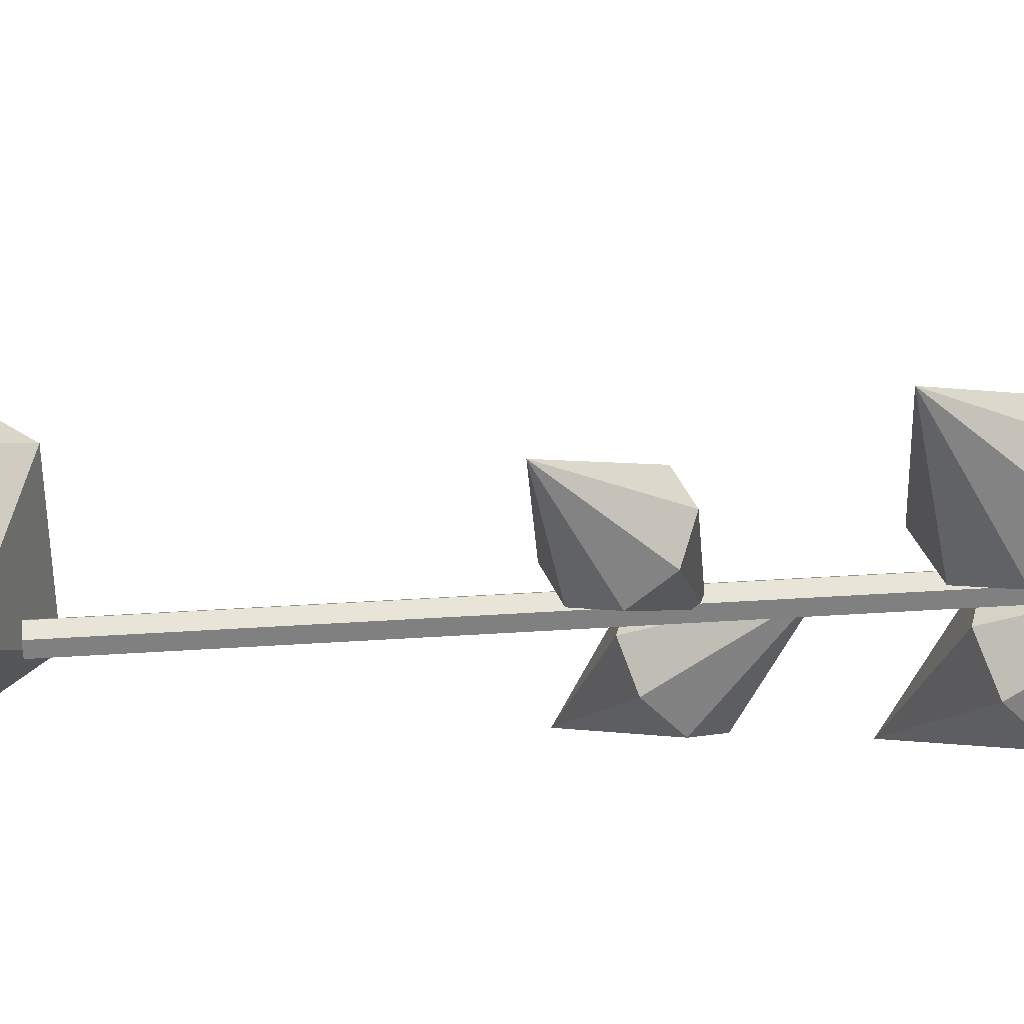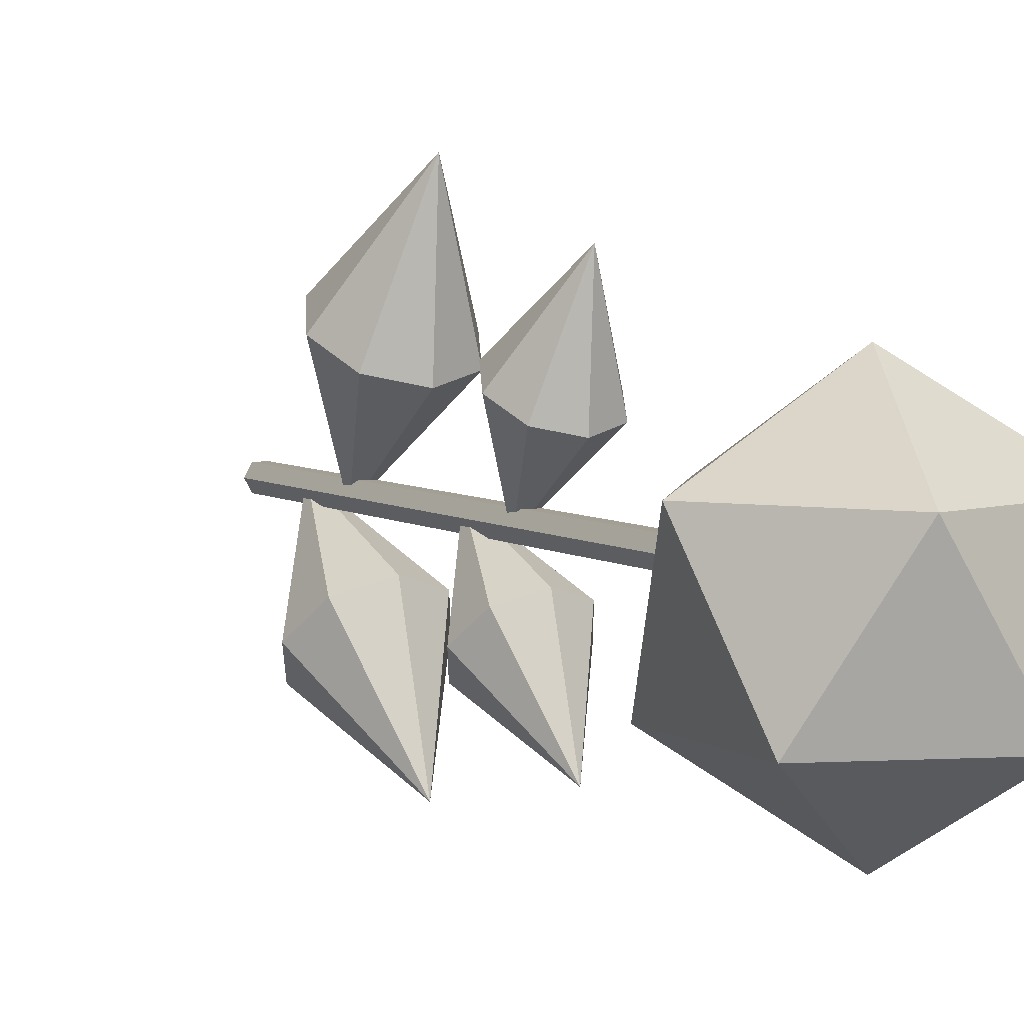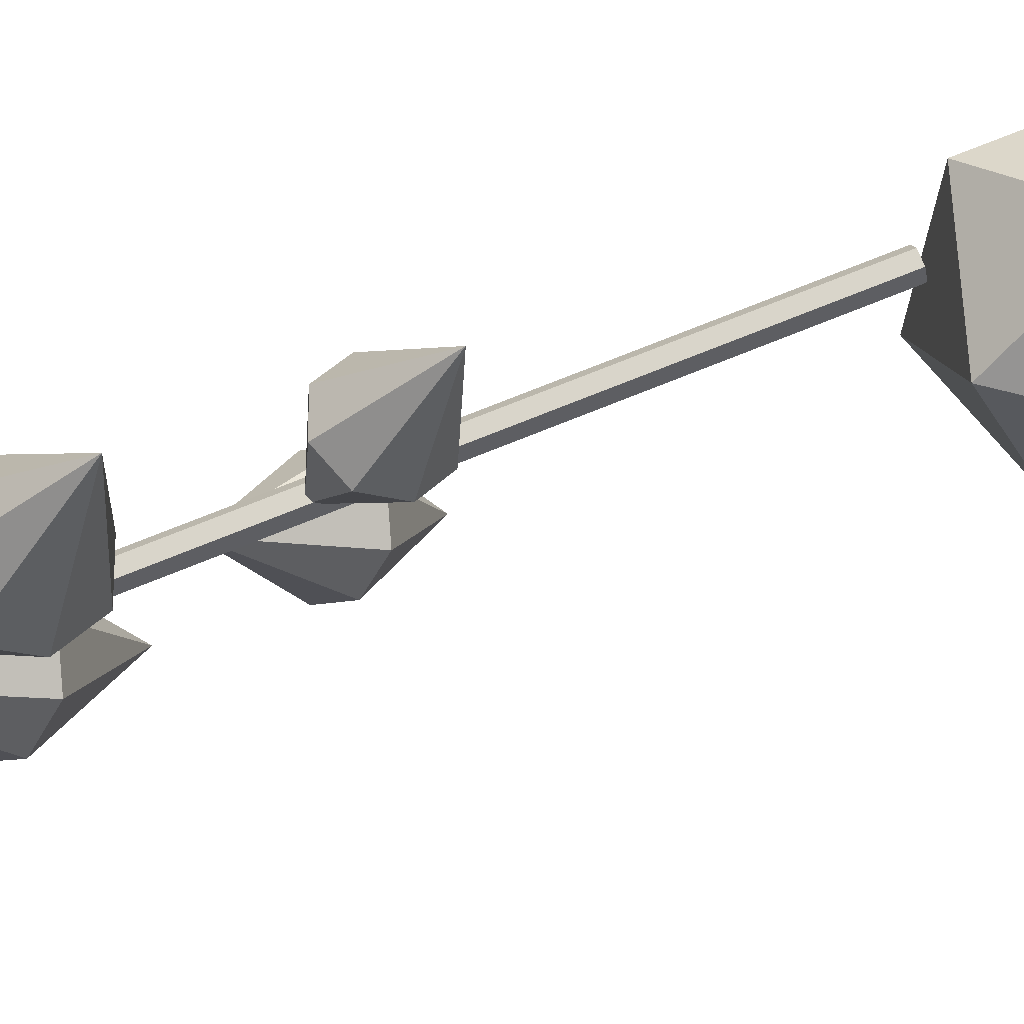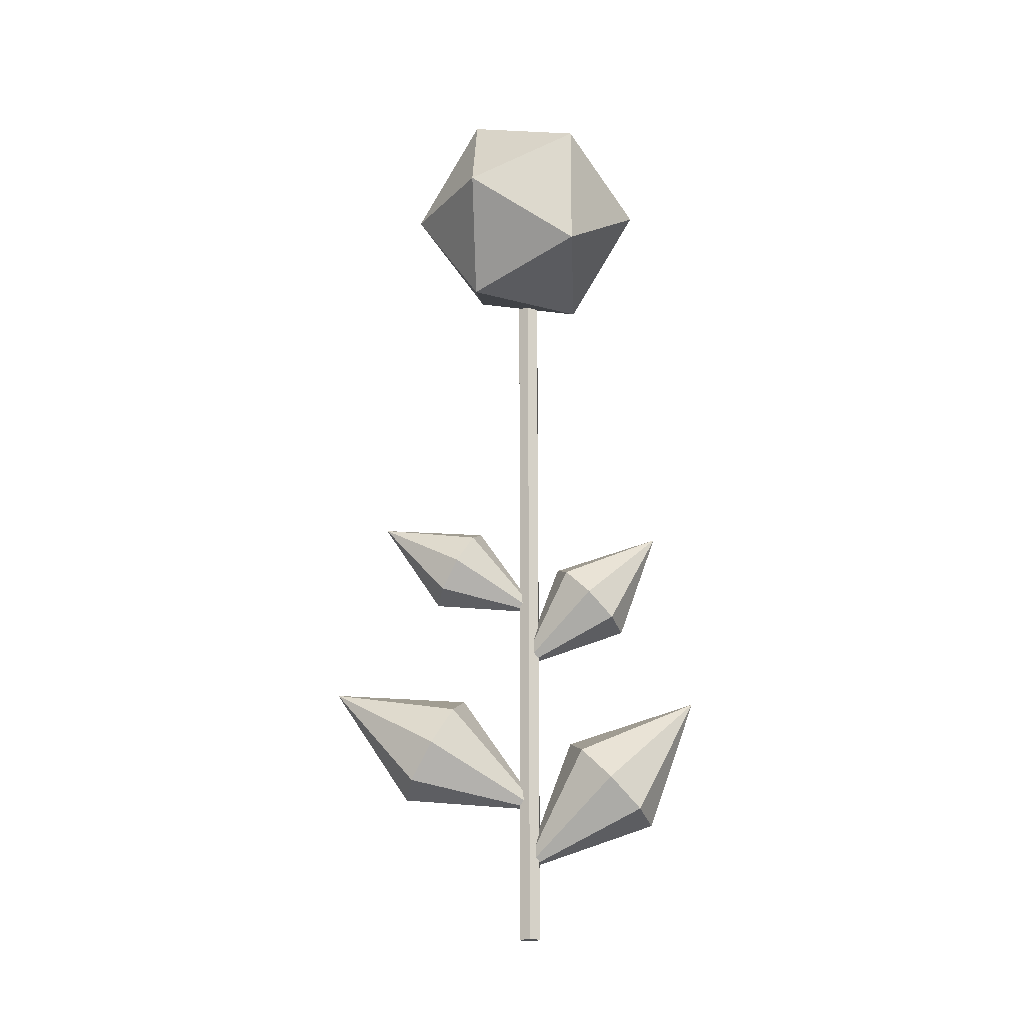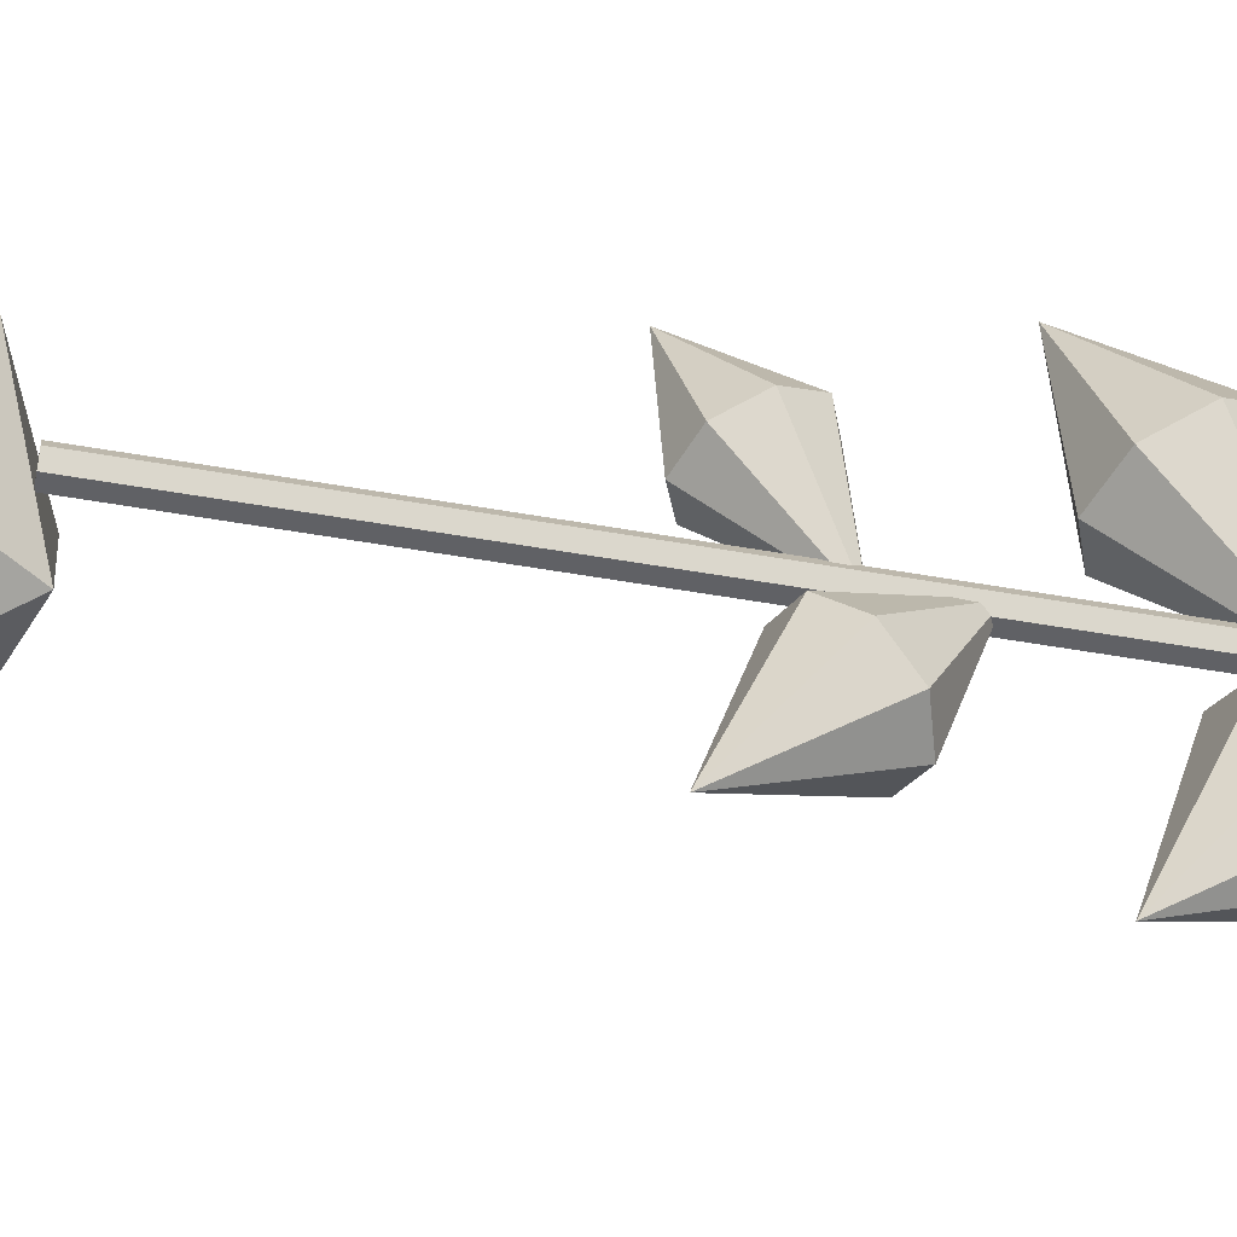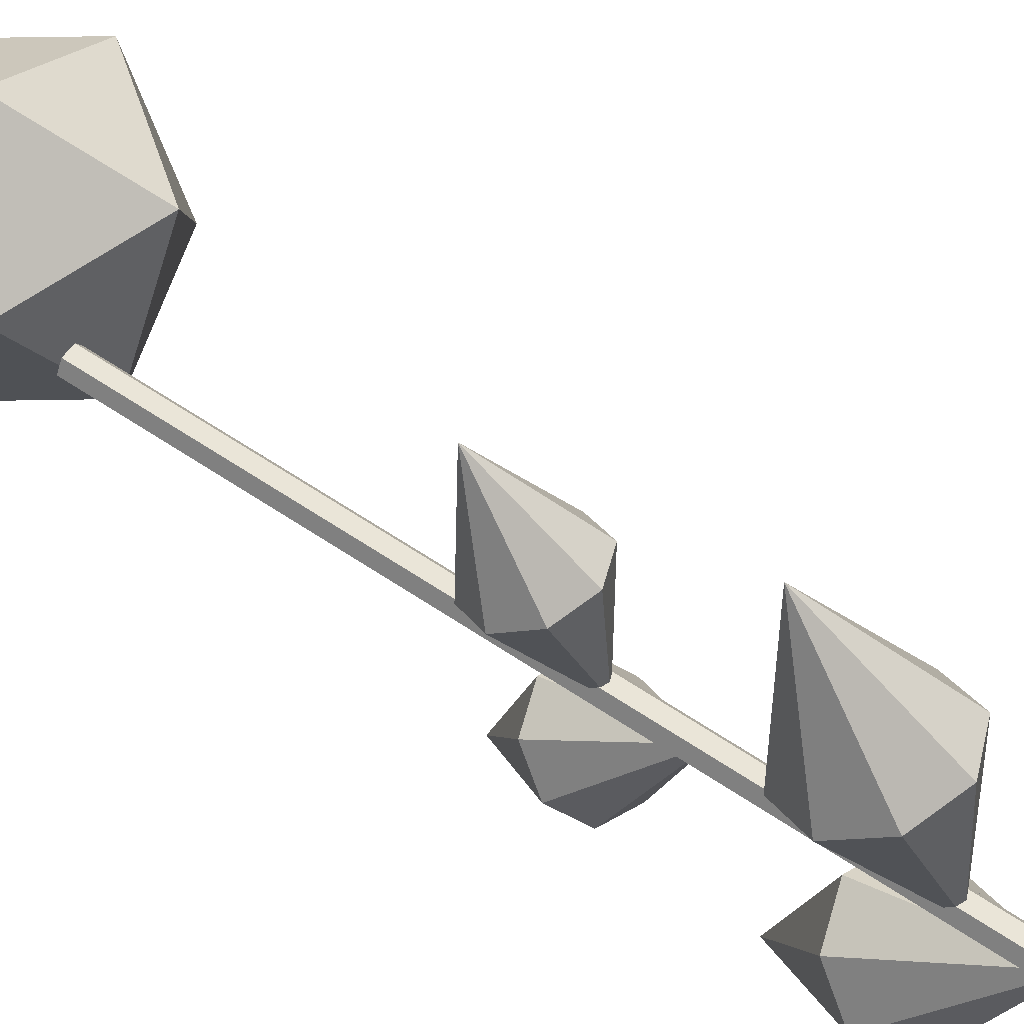
<metadata>
{"format":"obj","ext":"obj","renderer":"f3d","projection":"perspective","resolution":1024,"background":"white","views":[{"elev":60.1,"azim":-93.5,"up":"+Z"},{"elev":5.3,"azim":152.4,"up":"+Z"},{"elev":74.7,"azim":68.1,"up":"+Z"},{"elev":-17.6,"azim":92.6,"up":"+Y"},{"elev":-47.1,"azim":-101.6,"up":"+Z"},{"elev":59.2,"azim":-55.0,"up":"+Z"}]}
</metadata>
<code>
g default
v 2.546 35.3 559.3
v 3.005 35.1 559.4
v 3.463 35.3 559.3
v 3.653 35.78 559
v 3.463 36.25 558.8
v 3.005 36.45 558.6
v 2.546 36.25 558.8
v 2.357 35.78 559
v -3.221 39.08 578.2
v 3.005 36.68 579.6
v 9.23 39.08 578.2
v 11.81 44.87 574.9
v 9.23 50.66 571.6
v 3.005 53.06 570.2
v -3.221 50.66 571.6
v -5.799 44.87 574.9
v 3.005 35.41 558.4
v 3.005 54.34 591.5
g pSphere7_low Plant1_low1_low Flower4_low
f 1 2 10 9
f 2 3 11 10
f 3 4 12 11
f 4 5 13 12
f 5 6 14 13
f 6 7 15 14
f 7 8 16 15
f 8 1 9 16
f 9 10 18
f 10 11 18
f 11 12 18
f 12 13 18
f 13 14 18
f 14 15 18
f 15 16 18
f 16 9 18
f 2 1 17
f 3 2 17
f 4 3 17
f 5 4 17
f 6 5 17
f 7 6 17
f 8 7 17
f 1 8 17
g default
v 2.406 -8.331 559.4
v 3.005 -8.589 559.6
v 3.604 -8.331 559.4
v 3.852 -7.707 559
v 3.604 -7.083 558.7
v 3.005 -6.825 558.5
v 2.406 -7.083 558.7
v 2.157 -7.707 559
v -5.133 -3.385 584.1
v 3.005 -6.519 585.9
v 11.14 -3.385 584.1
v 14.51 4.182 579.8
v 11.14 11.75 575.5
v 3.005 14.88 573.7
v -5.133 11.75 575.5
v -8.504 4.182 579.8
v 3.005 -8.184 558.2
v 3.005 16.57 601.4
g Plant1_low1_low Flower4_low pSphere14_low
f 19 20 28 27
f 20 21 29 28
f 21 22 30 29
f 22 23 31 30
f 23 24 32 31
f 24 25 33 32
f 25 26 34 33
f 26 19 27 34
f 27 28 36
f 28 29 36
f 29 30 36
f 30 31 36
f 31 32 36
f 32 33 36
f 33 34 36
f 34 27 36
f 20 19 35
f 21 20 35
f 22 21 35
f 23 22 35
f 24 23 35
f 25 24 35
f 26 25 35
f 19 26 35
g default
v 3.491 23.34 559.6
v 3.005 23.16 559.5
v 2.518 23.34 559.6
v 2.317 23.76 560
v 2.518 24.18 560.4
v 3.005 24.35 560.6
v 3.491 24.18 560.4
v 3.693 23.76 560
v 9.614 32.16 541.1
v 3.005 30.05 539.1
v -3.605 32.16 541.1
v -6.343 37.26 546
v -3.605 42.35 551
v 3.005 44.46 553
v 9.614 42.35 551
v 12.35 37.26 546
v 3.005 23.21 560.6
v 3.005 51.32 531.5
g Plant1_low1_low Flower4_low pSphere6_low
f 37 38 46 45
f 38 39 47 46
f 39 40 48 47
f 40 41 49 48
f 41 42 50 49
f 42 43 51 50
f 43 44 52 51
f 44 37 45 52
f 45 46 54
f 46 47 54
f 47 48 54
f 48 49 54
f 49 50 54
f 50 51 54
f 51 52 54
f 52 45 54
f 38 37 53
f 39 38 53
f 40 39 53
f 41 40 53
f 42 41 53
f 43 42 53
f 44 43 53
f 37 44 53
g default
v 4.188 -35.93 557.3
v 1.821 -35.93 557.3
v 0.6371 -35.93 559.4
v 1.821 -35.93 561.4
v 4.188 -35.93 561.4
v 5.372 -35.93 559.4
v 4.188 107.8 557.3
v 1.821 107.8 557.3
v 0.6371 107.8 559.4
v 1.821 107.8 561.4
v 4.188 107.8 561.4
v 5.372 107.8 559.4
v 3.005 -35.93 559.4
v 3.005 107.8 559.4
g Plant1_low1_low Flower4_low pCylinder9_low
f 55 56 62 61
f 56 57 63 62
f 57 58 64 63
f 58 59 65 64
f 59 60 66 65
f 60 55 61 66
f 56 55 67
f 57 56 67
f 58 57 67
f 59 58 67
f 60 59 67
f 55 60 67
f 61 62 68
f 62 63 68
f 63 64 68
f 64 65 68
f 65 66 68
f 66 61 68
g default
v 3.604 -20.57 558.7
v 3.005 -20.79 558.5
v 2.406 -20.57 558.7
v 2.157 -20.05 559.2
v 2.406 -19.54 559.7
v 3.005 -19.32 559.9
v 3.604 -19.54 559.7
v 3.852 -20.05 559.2
v 11.14 -9.704 535.9
v 3.005 -12.3 533.4
v -5.133 -9.704 535.9
v -8.504 -3.432 542
v -5.133 2.84 548.1
v 3.005 5.438 550.6
v 11.14 2.84 548.1
v 14.51 -3.432 542
v 3.005 -20.72 559.9
v 3.005 13.88 524.1
g Plant1_low1_low Flower4_low pSphere13_low
f 69 70 78 77
f 70 71 79 78
f 71 72 80 79
f 72 73 81 80
f 73 74 82 81
f 74 75 83 82
f 75 76 84 83
f 76 69 77 84
f 77 78 86
f 78 79 86
f 79 80 86
f 80 81 86
f 81 82 86
f 82 83 86
f 83 84 86
f 84 77 86
f 70 69 85
f 71 70 85
f 72 71 85
f 73 72 85
f 74 73 85
f 75 74 85
f 76 75 85
f 69 76 85
g default
v 13.8 125.5 535.4
v 31.36 138.3 548.8
v 7.097 146.2 548.8
v -7.896 125.5 548.8
v 7.097 104.9 548.8
v 31.36 112.8 548.8
v 35.5 125.5 570.5
v 20.51 146.2 570.5
v -3.752 138.3 570.5
v -3.752 112.8 570.5
v 20.51 104.9 570.5
v 13.8 125.5 583.9
g pPlatonic1
f 87 89 88
f 87 90 89
f 87 91 90
f 87 92 91
f 87 88 92
f 88 89 94
f 89 90 95
f 90 91 96
f 91 92 97
f 92 88 93
f 88 94 93
f 89 95 94
f 90 96 95
f 91 97 96
f 92 93 97
f 93 94 98
f 94 95 98
f 95 96 98
f 96 97 98
f 97 93 98

</code>
